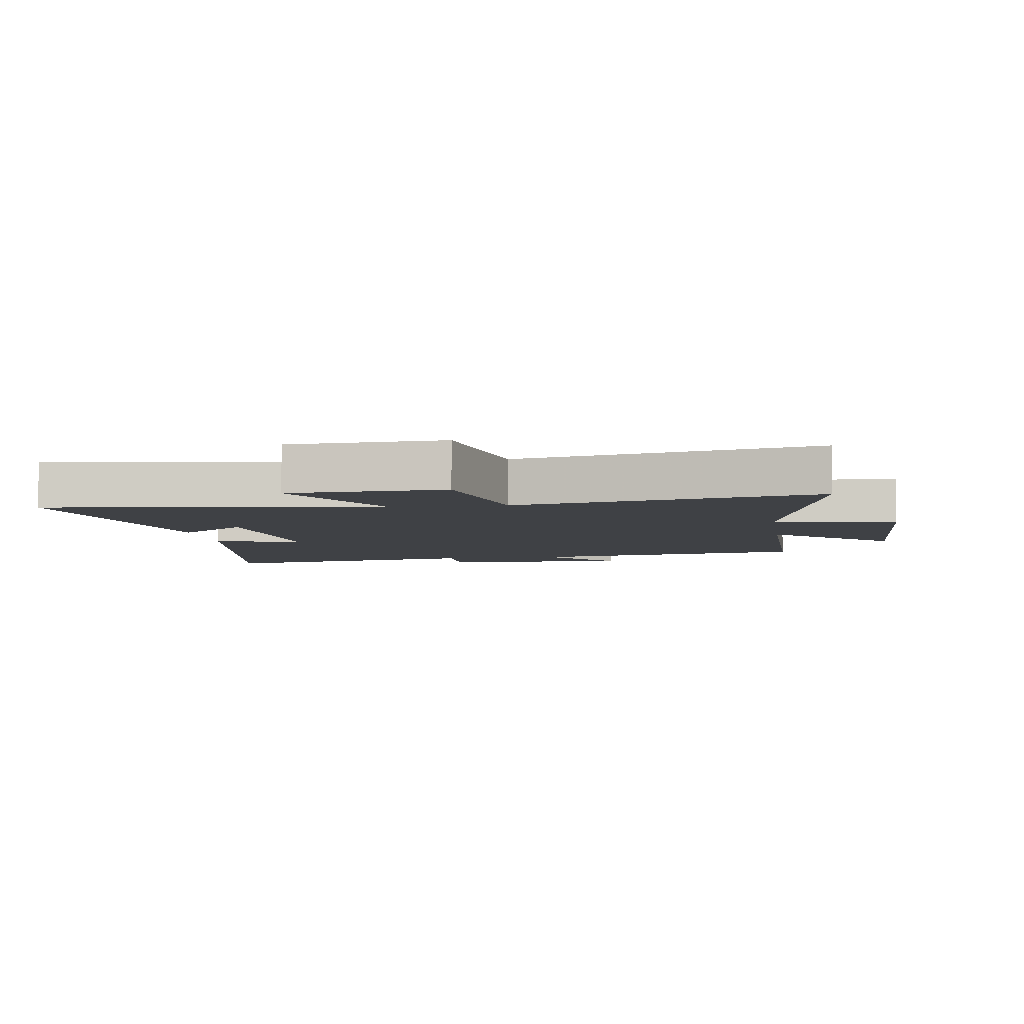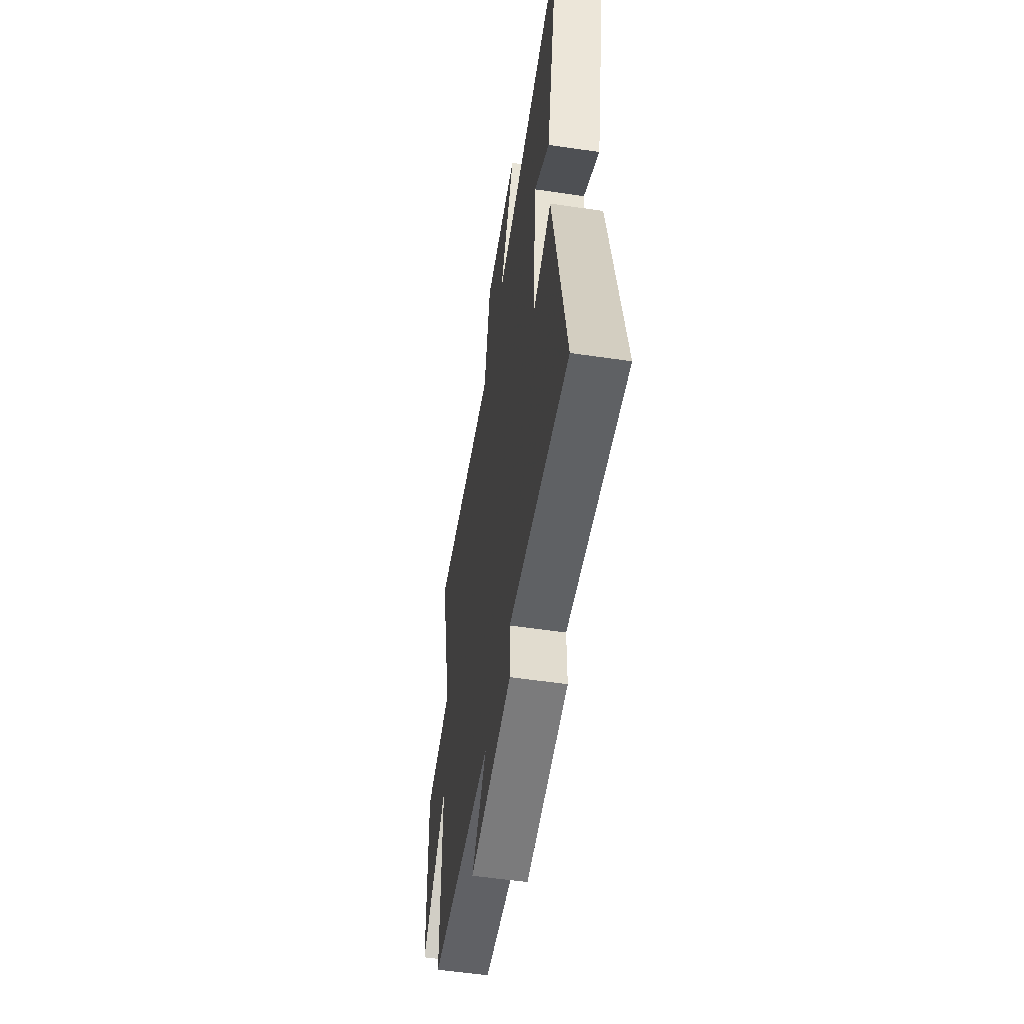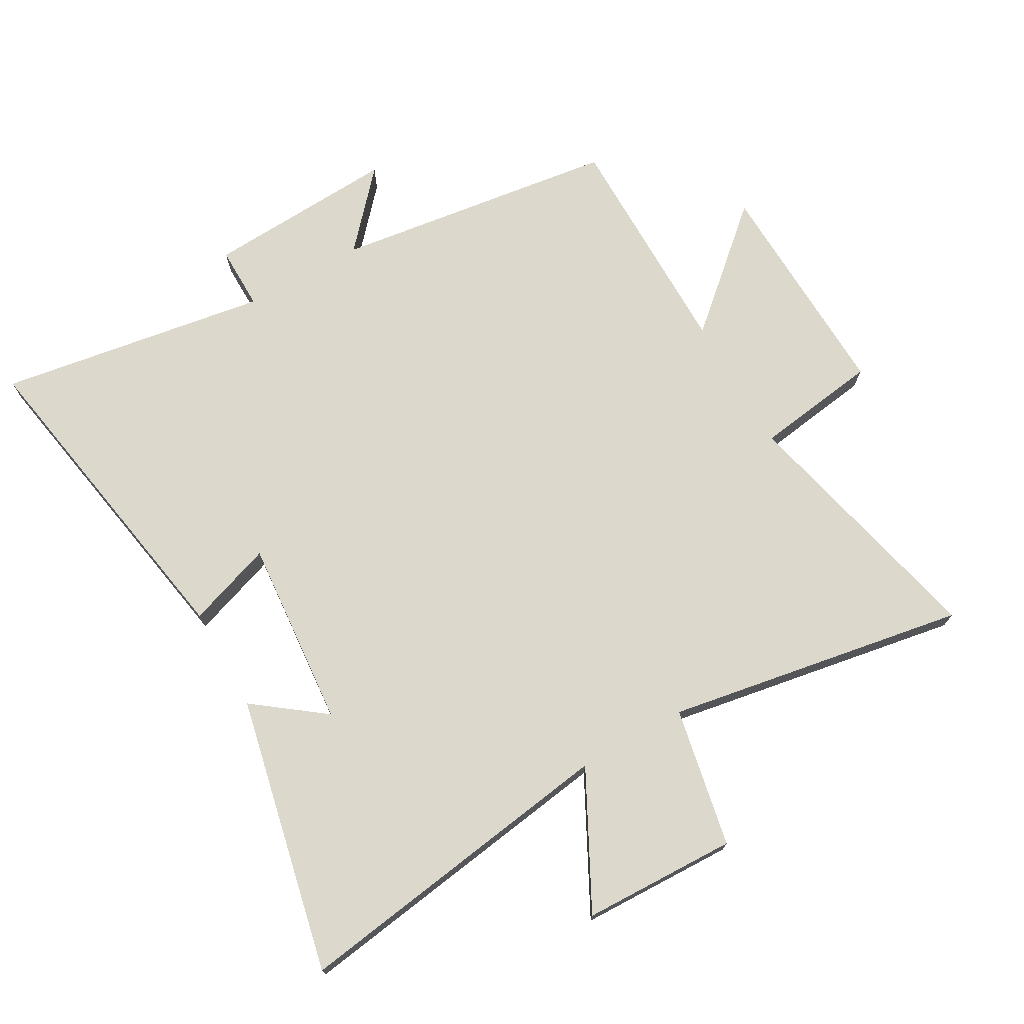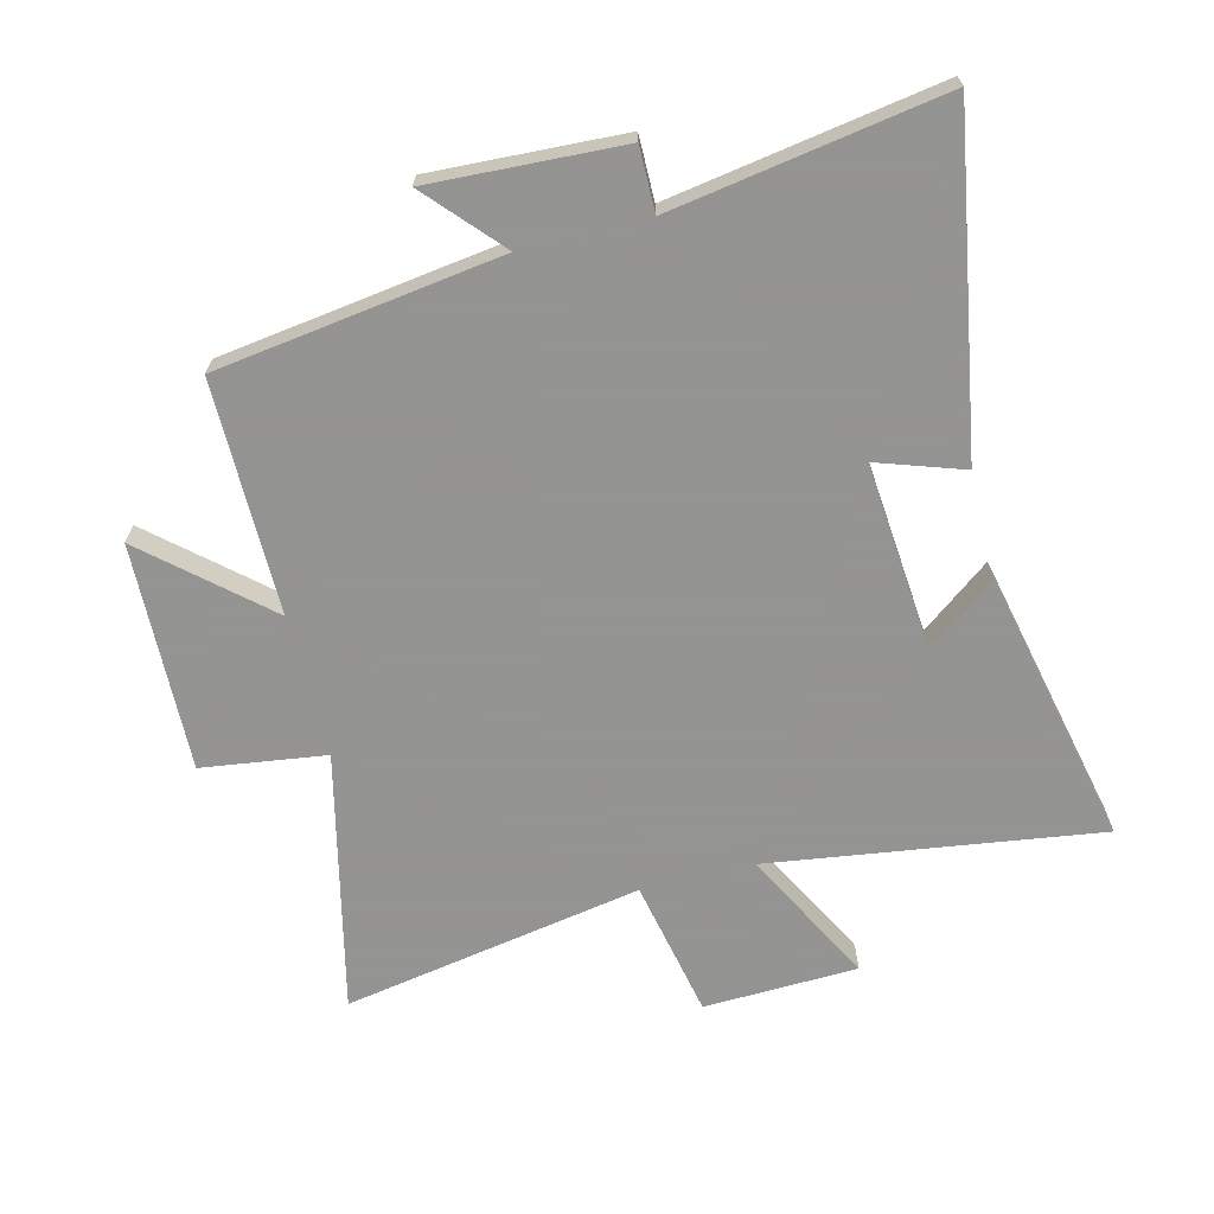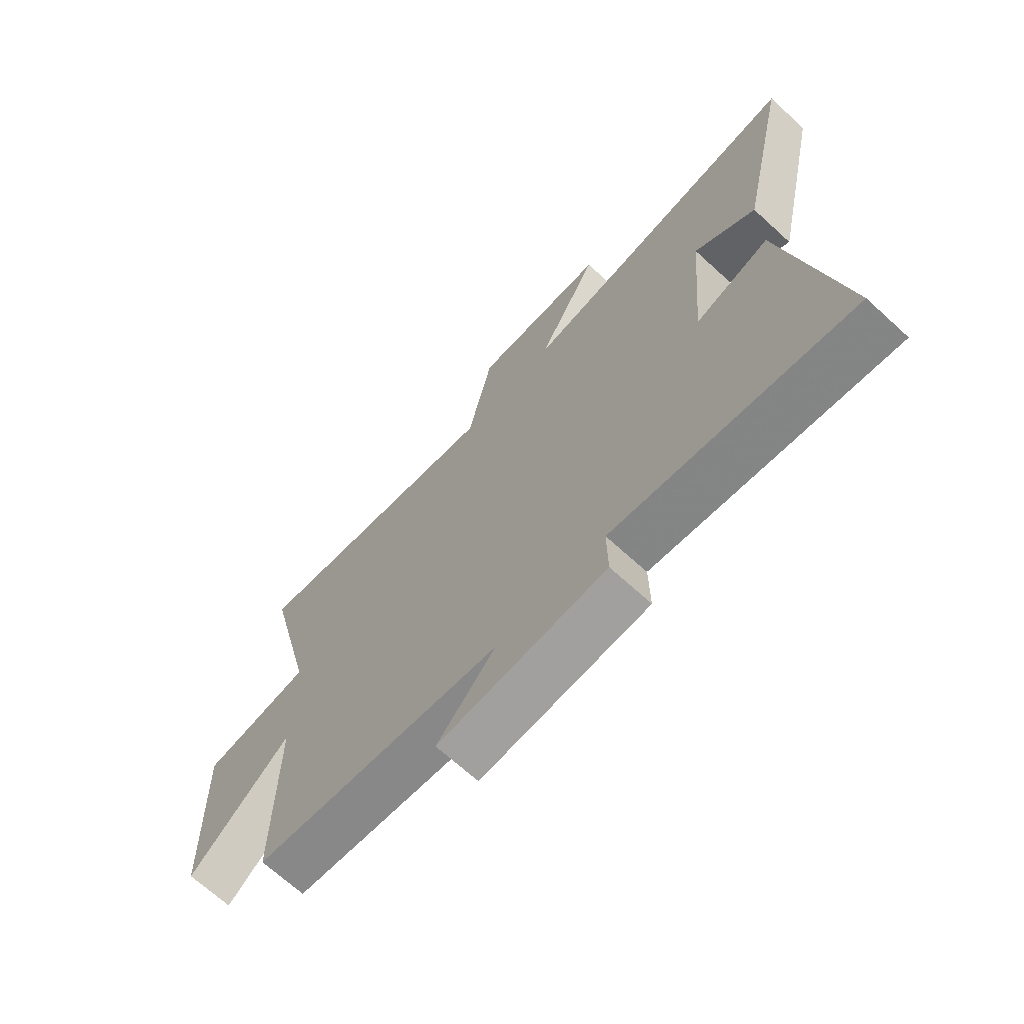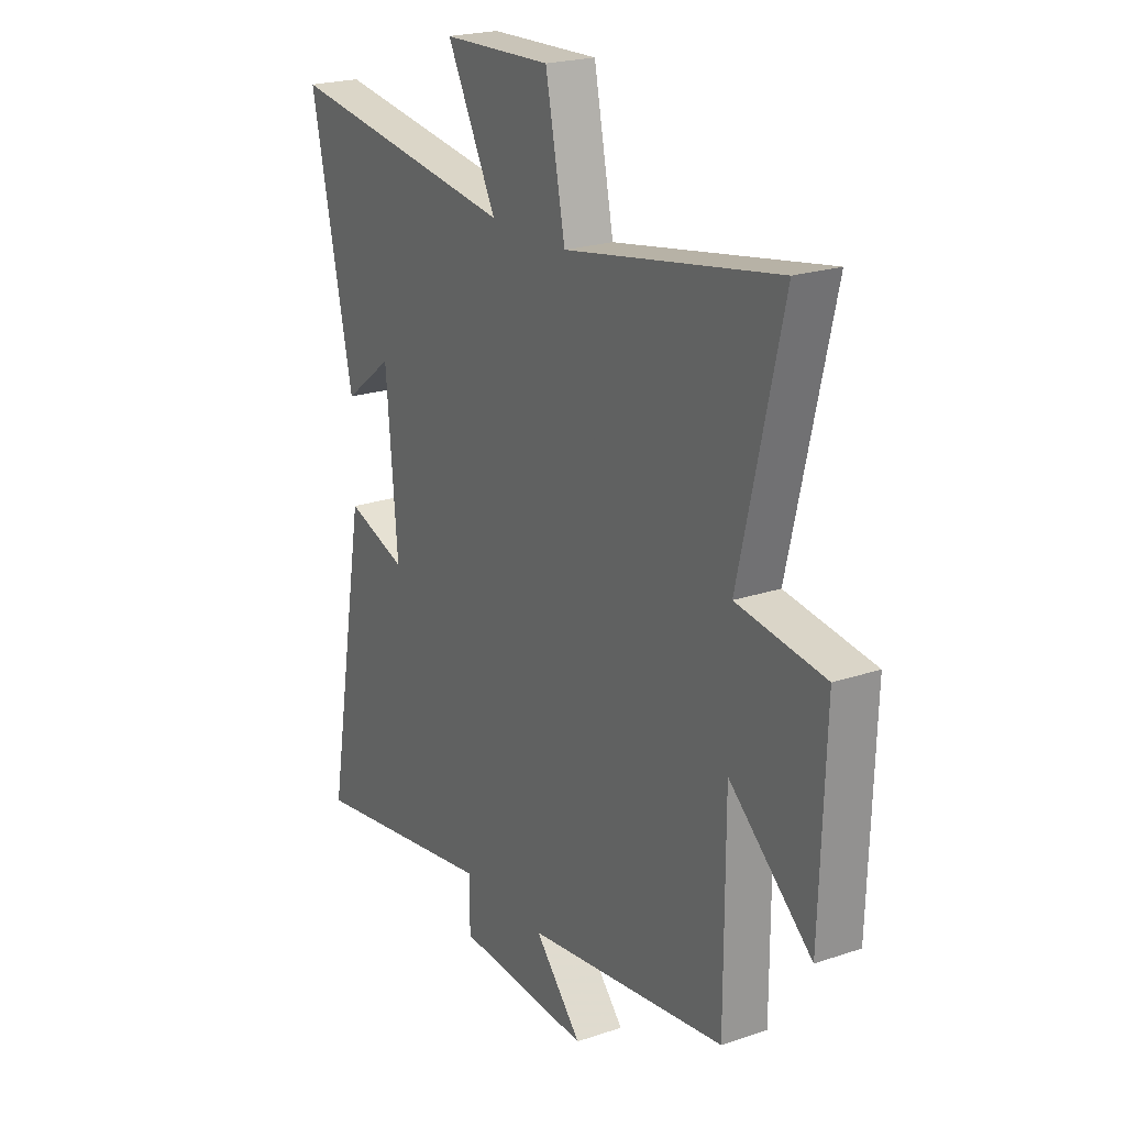
<metadata>
{"format":"obj","ext":"obj","renderer":"f3d","projection":"perspective","resolution":1024,"background":"white","views":[{"elev":-5.7,"azim":8.8,"up":"+Y"},{"elev":-55.5,"azim":-98.8,"up":"+Z"},{"elev":72.7,"azim":-29.7,"up":"+Y"},{"elev":-66.9,"azim":-165.8,"up":"+Y"},{"elev":-69.3,"azim":-132.4,"up":"+Z"},{"elev":21.9,"azim":59.4,"up":"+Z"}]}
</metadata>
<code>
v -0.597 0.07 0.577
v -0.066 0.07 0.5
v -0.179 0.07 0.716
v 0.069 0.07 0.724
v 0.114 0.07 0.5
v 0.597 0.07 0.585
v 0.5 0.07 0.168
v 0.699 0.07 0.14
v 0.687 0.07 -0.226
v 0.5 0.07 -0.062
v 0.5 0.07 -0.437
v 0.043 0.07 -0.5
v 0.15 0.07 -0.619
v -0.158 0.07 -0.603
v -0.157 0.07 -0.5
v -0.592 0.07 -0.57
v -0.5 0.07 -0.039
v -0.362 0.07 -0.086
v -0.388 0.07 0.218
v -0.5 0.07 0.133
v -0.597 0 0.577
v -0.066 0 0.5
v -0.179 0 0.716
v 0.069 0 0.724
v 0.114 0 0.5
v 0.597 0 0.585
v 0.5 0 0.168
v 0.699 0 0.14
v 0.687 0 -0.226
v 0.5 0 -0.062
v 0.5 0 -0.437
v 0.043 0 -0.5
v 0.15 0 -0.619
v -0.158 0 -0.603
v -0.157 0 -0.5
v -0.592 0 -0.57
v -0.5 0 -0.039
v -0.362 0 -0.086
v -0.388 0 0.218
v -0.5 0 0.133
f 19 20 1 2
f 18 19 2
f 15 16 17 18
f 15 18 2
f 12 13 14 15
f 10 11 12 15
f 10 15 2
f 7 8 9 10
f 7 10 2 3
f 5 6 7
f 5 7 3
f 3 4 5
f 22 21 40 39
f 22 39 38
f 38 37 36 35
f 22 38 35
f 35 34 33 32
f 35 32 31 30
f 22 35 30
f 30 29 28 27
f 23 22 30 27
f 27 26 25
f 23 27 25
f 25 24 23
f 1 21 22 2
f 2 22 23 3
f 3 23 24 4
f 4 24 25 5
f 5 25 26 6
f 6 26 27 7
f 7 27 28 8
f 8 28 29 9
f 9 29 30 10
f 10 30 31 11
f 11 31 32 12
f 12 32 33 13
f 13 33 34 14
f 14 34 35 15
f 15 35 36 16
f 16 36 37 17
f 17 37 38 18
f 18 38 39 19
f 19 39 40 20
f 20 40 21 1

</code>
